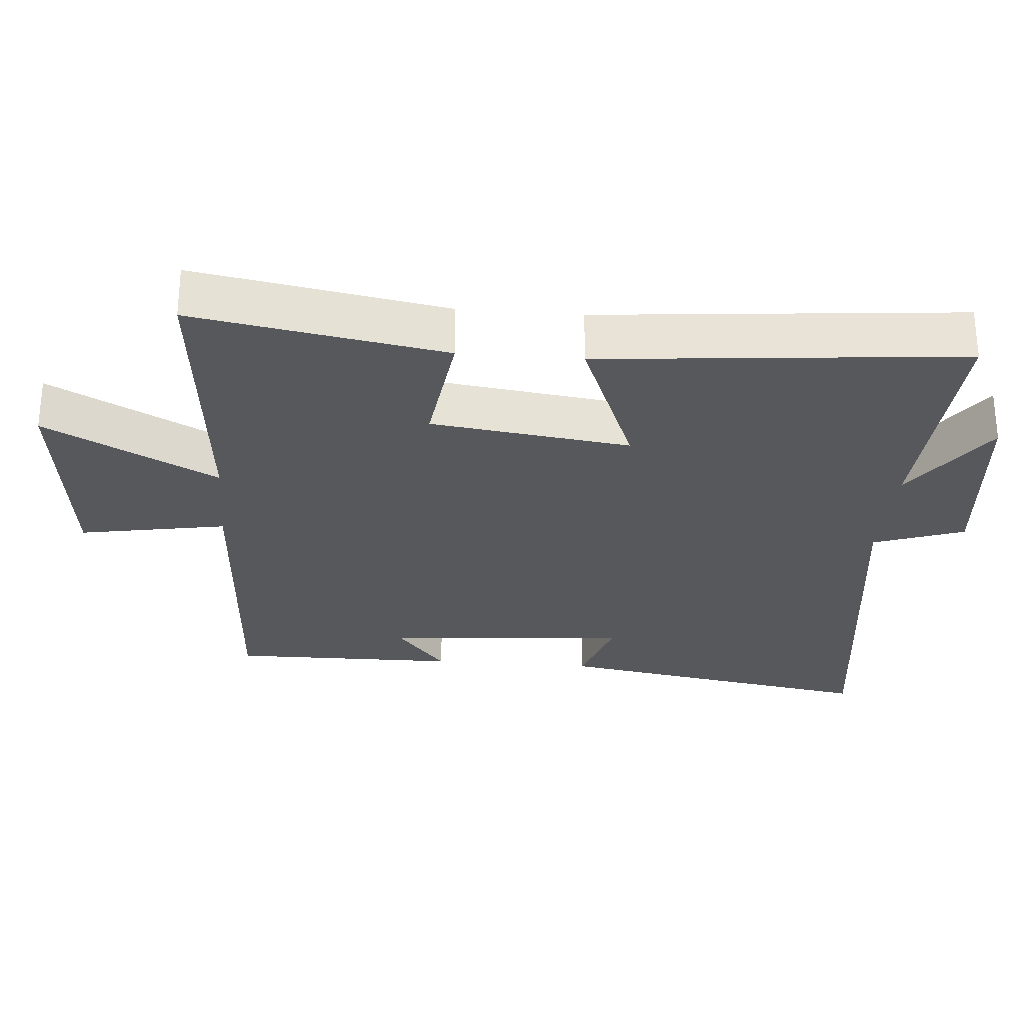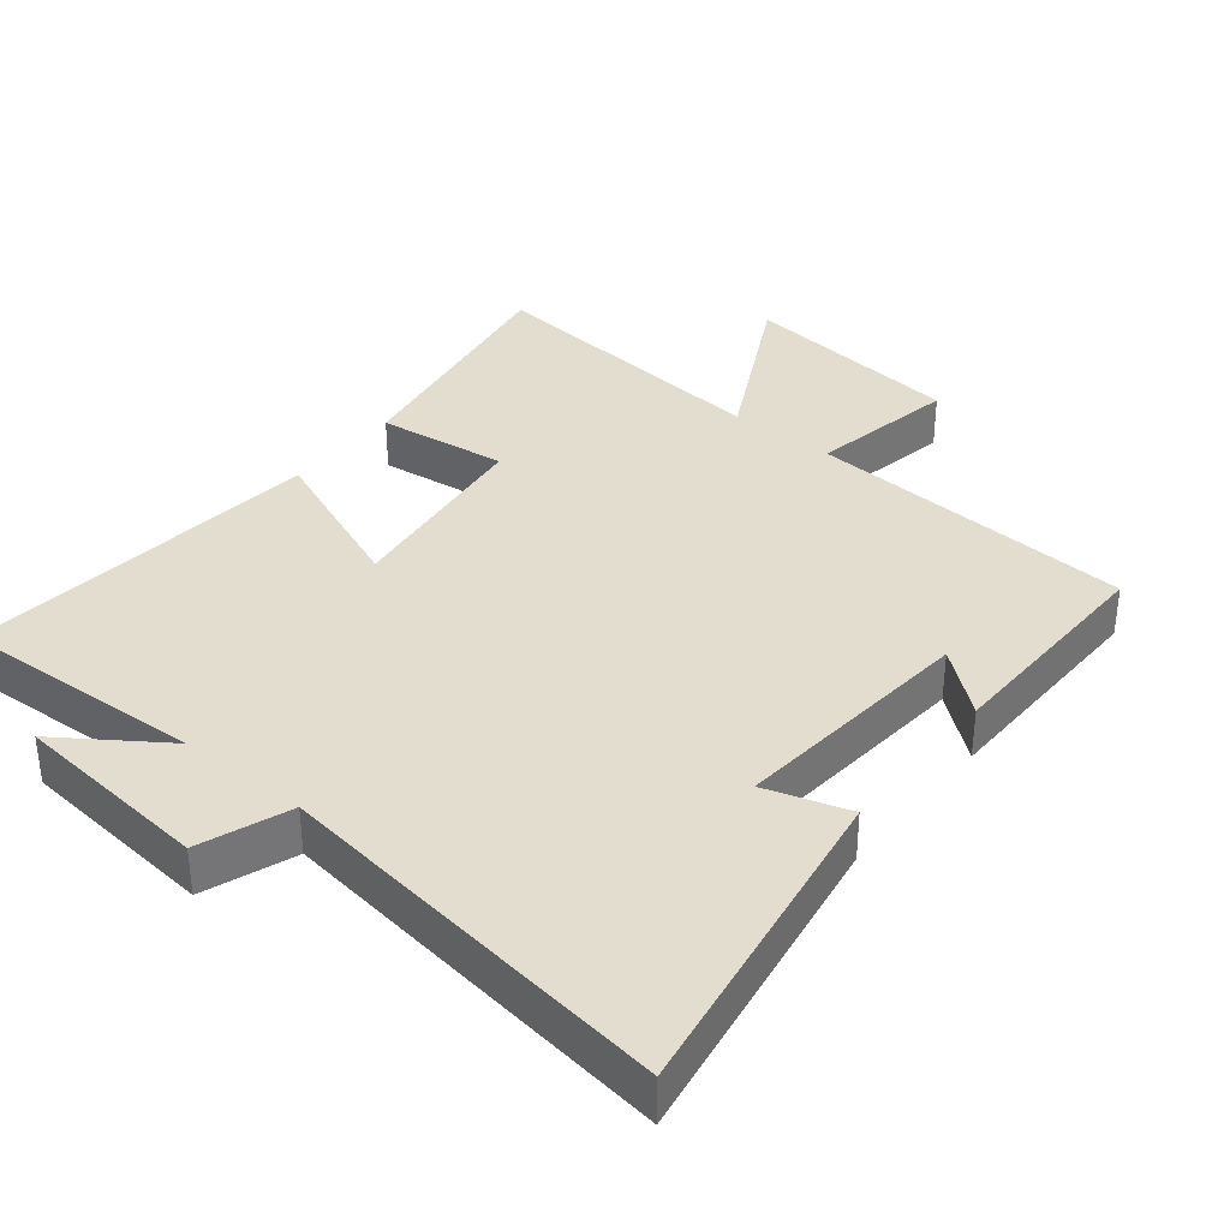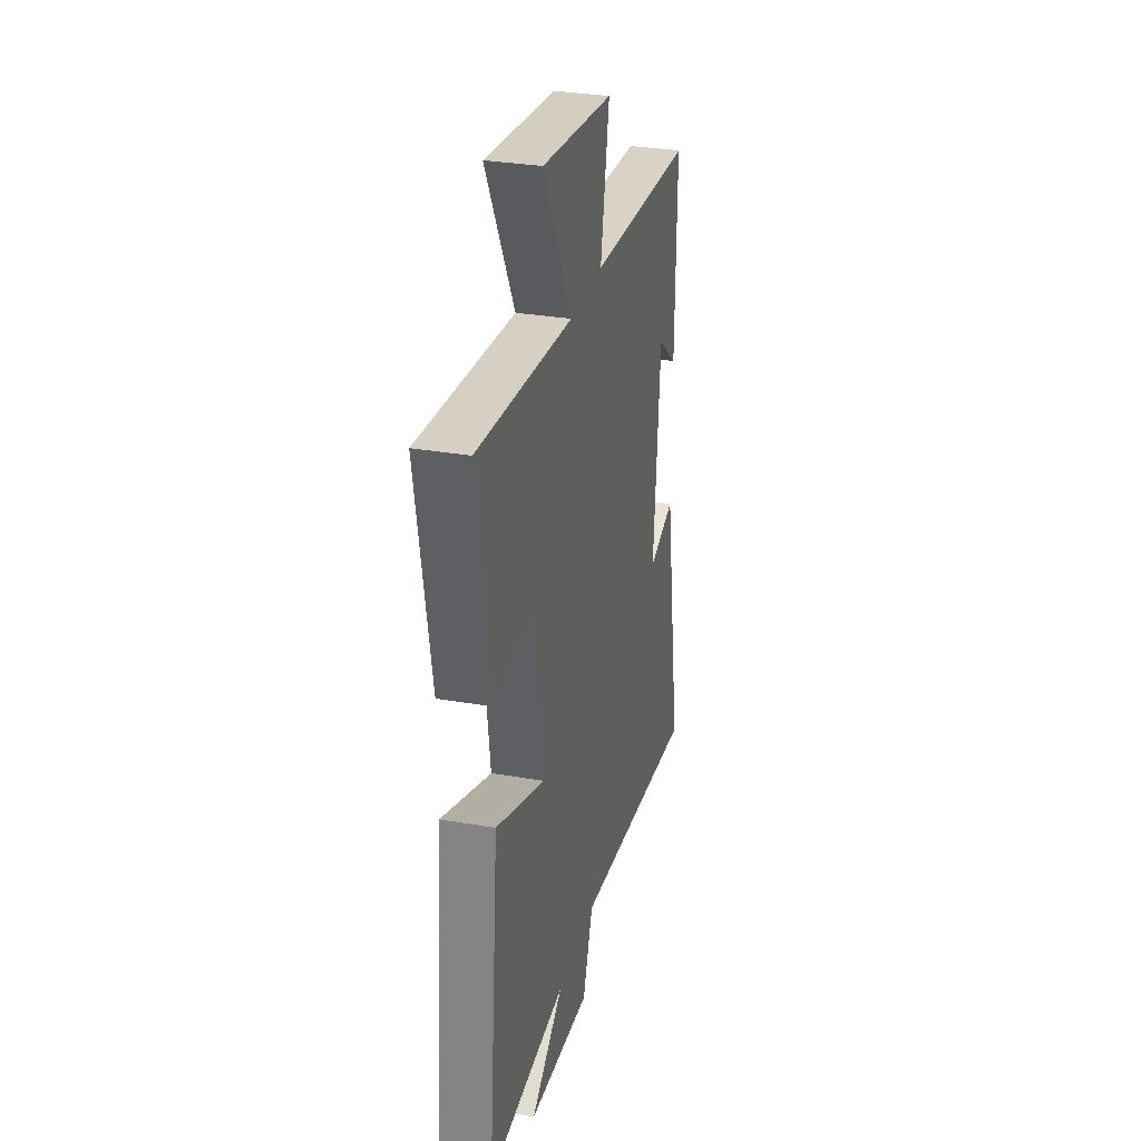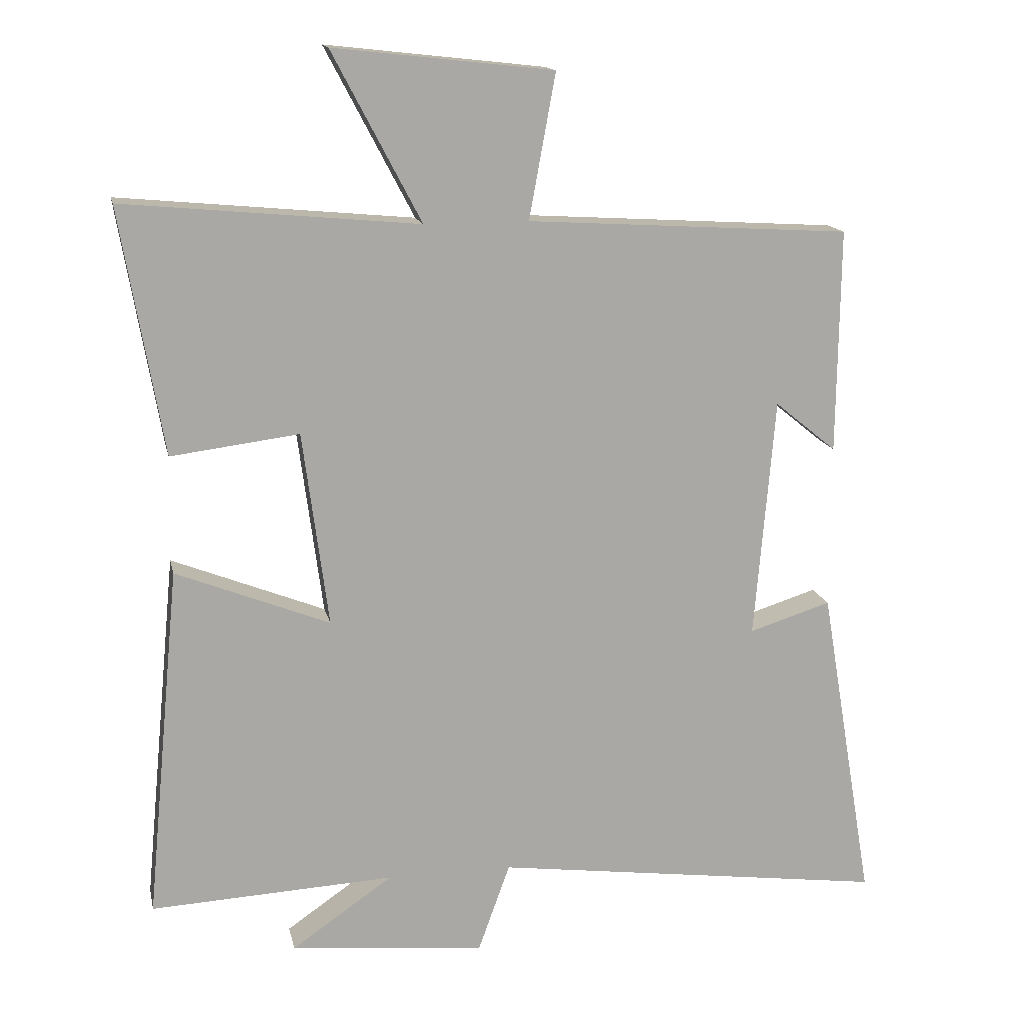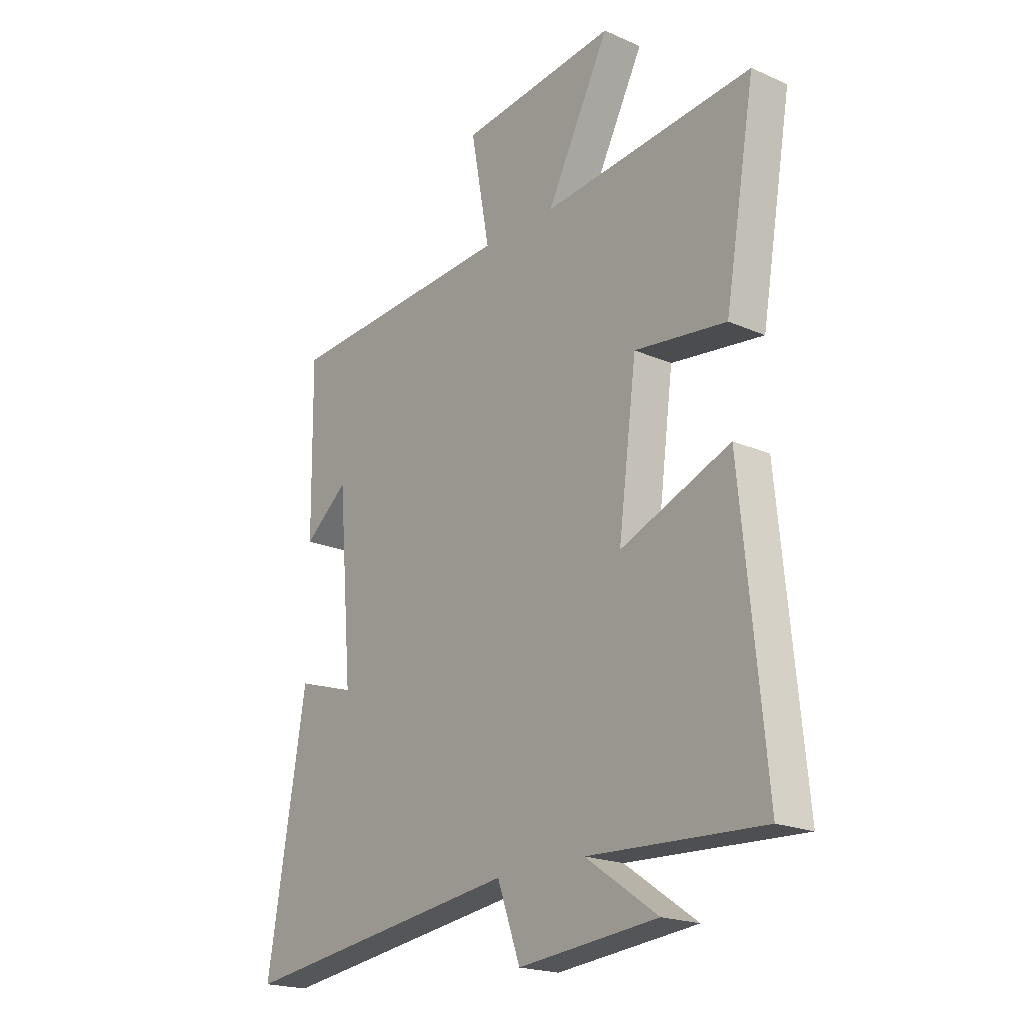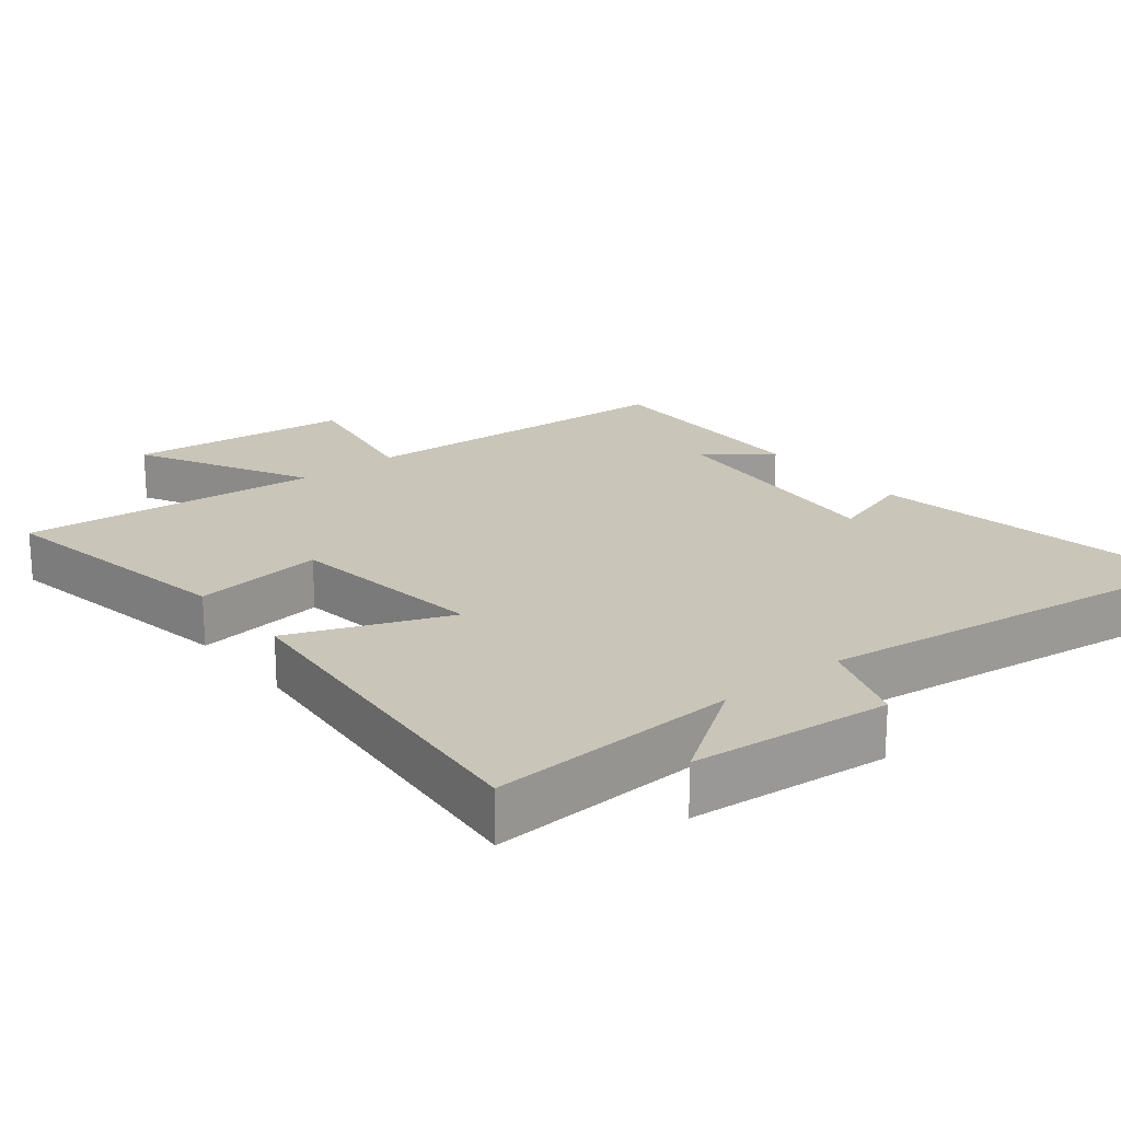
<metadata>
{"format":"obj","ext":"obj","renderer":"f3d","projection":"perspective","resolution":1024,"background":"white","views":[{"elev":-27.9,"azim":85.2,"up":"+Y"},{"elev":35.6,"azim":-141.0,"up":"+Y"},{"elev":31.1,"azim":104.0,"up":"+Z"},{"elev":14.9,"azim":168.1,"up":"+Z"},{"elev":-20.3,"azim":51.2,"up":"+Z"},{"elev":20.7,"azim":141.1,"up":"+Y"}]}
</metadata>
<code>
v -0.58 0.07 -0.578
v -0.5 0.07 -0.104
v -0.379 0.07 -0.142
v -0.409 0.07 0.214
v -0.5 0.07 0.14
v -0.504 0.07 0.471
v -0.026 0.07 0.5
v -0.065 0.07 0.713
v 0.259 0.07 0.749
v 0.128 0.07 0.5
v 0.563 0.07 0.541
v 0.5 0.07 0.178
v 0.311 0.07 0.202
v 0.273 0.07 -0.086
v 0.5 0.07 0.004
v 0.55 0.07 -0.518
v 0.19 0.07 -0.5
v 0.339 0.07 -0.603
v 0.051 0.07 -0.631
v 0.004 0.07 -0.5
v -0.58 0 -0.578
v -0.5 0 -0.104
v -0.379 0 -0.142
v -0.409 0 0.214
v -0.5 0 0.14
v -0.504 0 0.471
v -0.026 0 0.5
v -0.065 0 0.713
v 0.259 0 0.749
v 0.128 0 0.5
v 0.563 0 0.541
v 0.5 0 0.178
v 0.311 0 0.202
v 0.273 0 -0.086
v 0.5 0 0.004
v 0.55 0 -0.518
v 0.19 0 -0.5
v 0.339 0 -0.603
v 0.051 0 -0.631
v 0.004 0 -0.5
f 17 18 19 20
f 14 15 16 17
f 13 14 17 20
f 10 11 12 13
f 10 13 20 1
f 7 8 9 10
f 4 5 6
f 4 6 7 10
f 1 2 3
f 10 1 3
f 3 4 10
f 40 39 38 37
f 37 36 35 34
f 40 37 34 33
f 33 32 31 30
f 21 40 33 30
f 30 29 28 27
f 26 25 24
f 30 27 26 24
f 23 22 21
f 23 21 30
f 30 24 23
f 1 21 22 2
f 2 22 23 3
f 3 23 24 4
f 4 24 25 5
f 5 25 26 6
f 6 26 27 7
f 7 27 28 8
f 8 28 29 9
f 9 29 30 10
f 10 30 31 11
f 11 31 32 12
f 12 32 33 13
f 13 33 34 14
f 14 34 35 15
f 15 35 36 16
f 16 36 37 17
f 17 37 38 18
f 18 38 39 19
f 19 39 40 20
f 20 40 21 1

</code>
